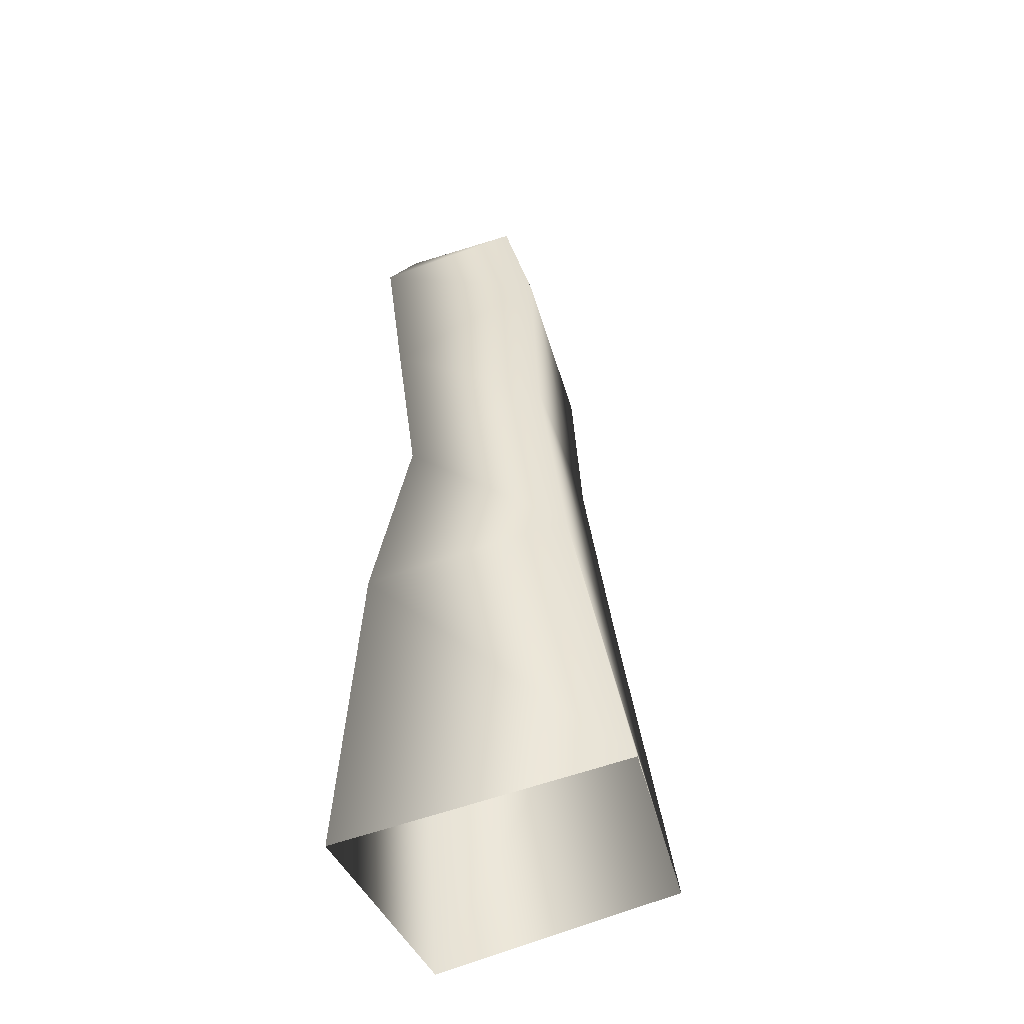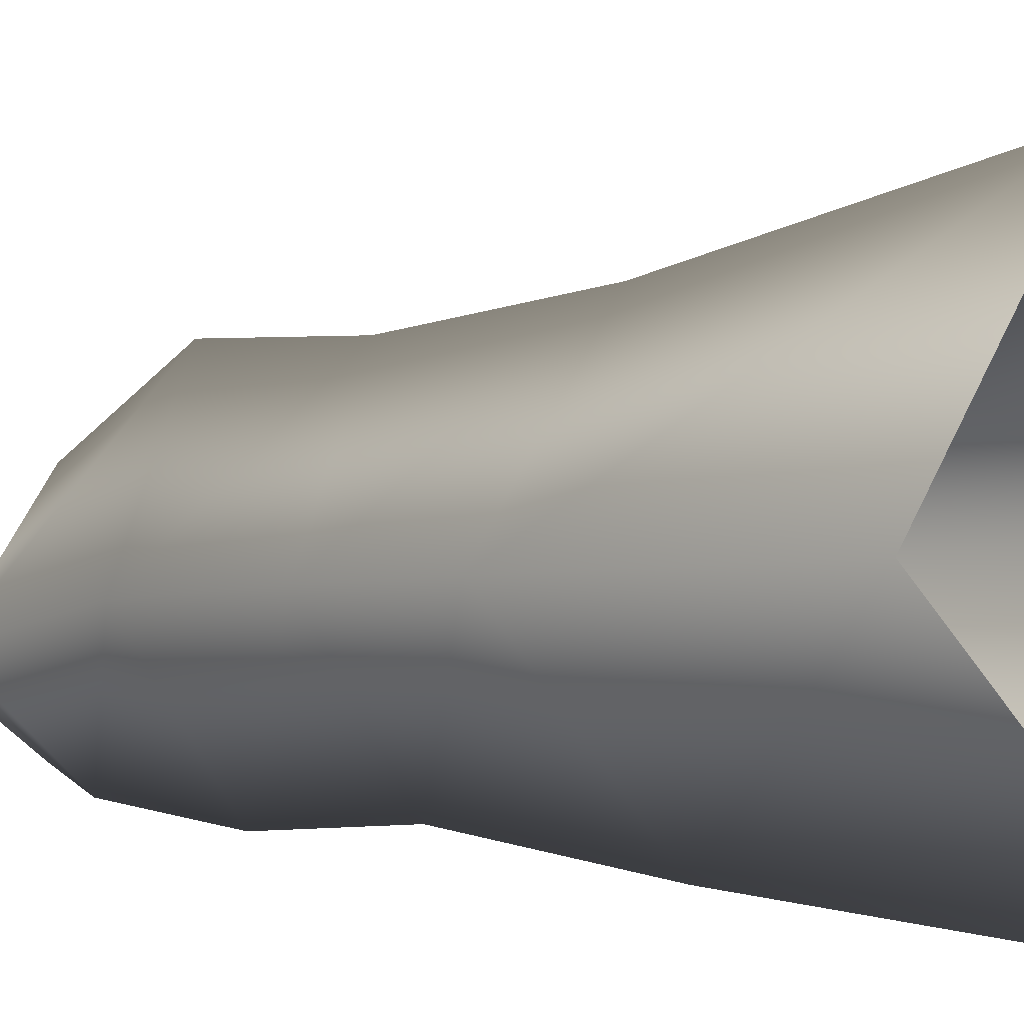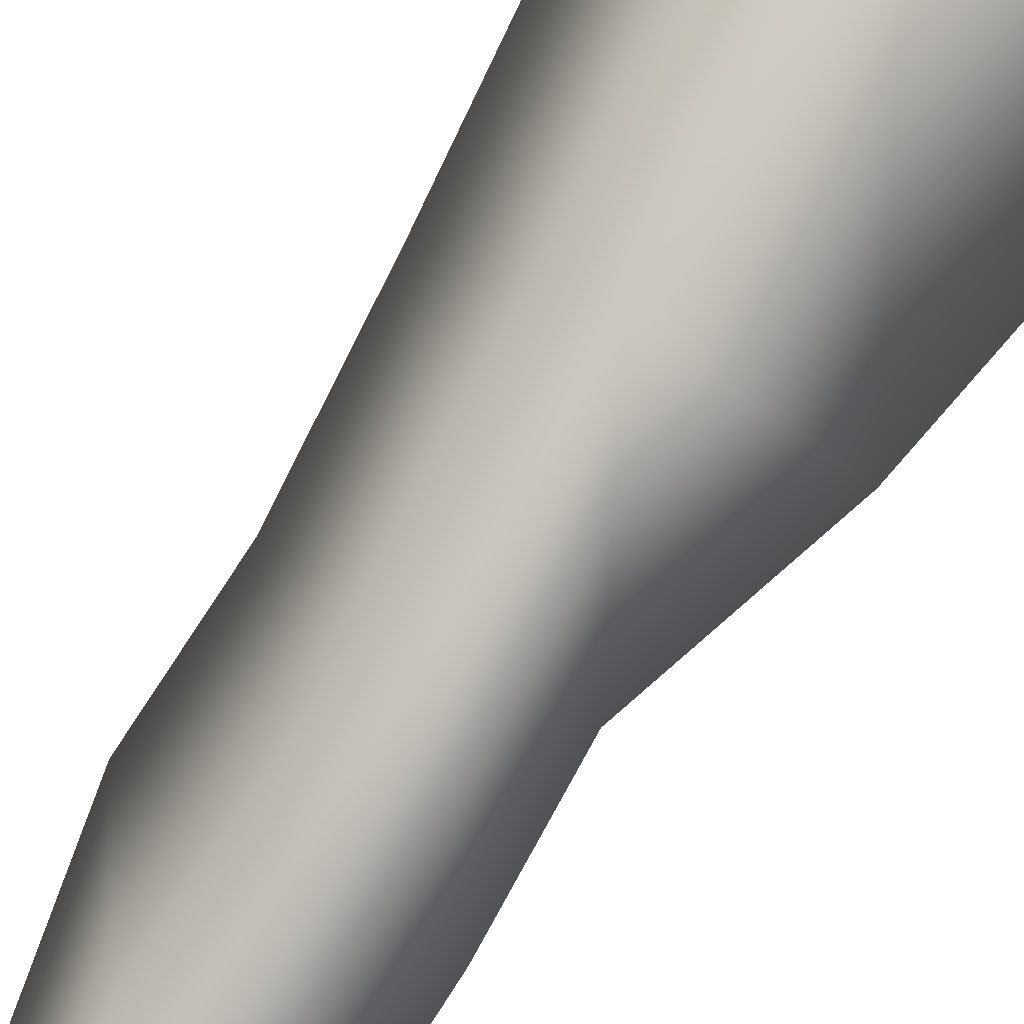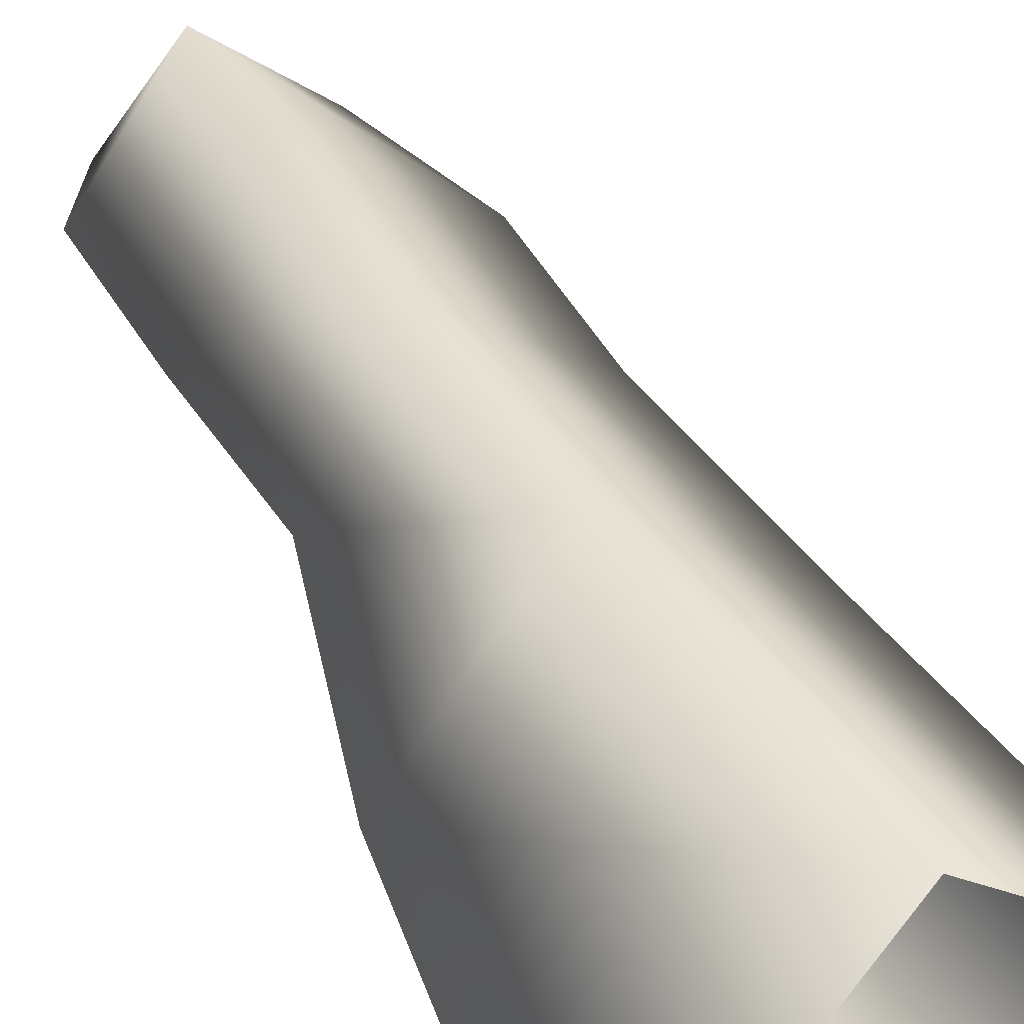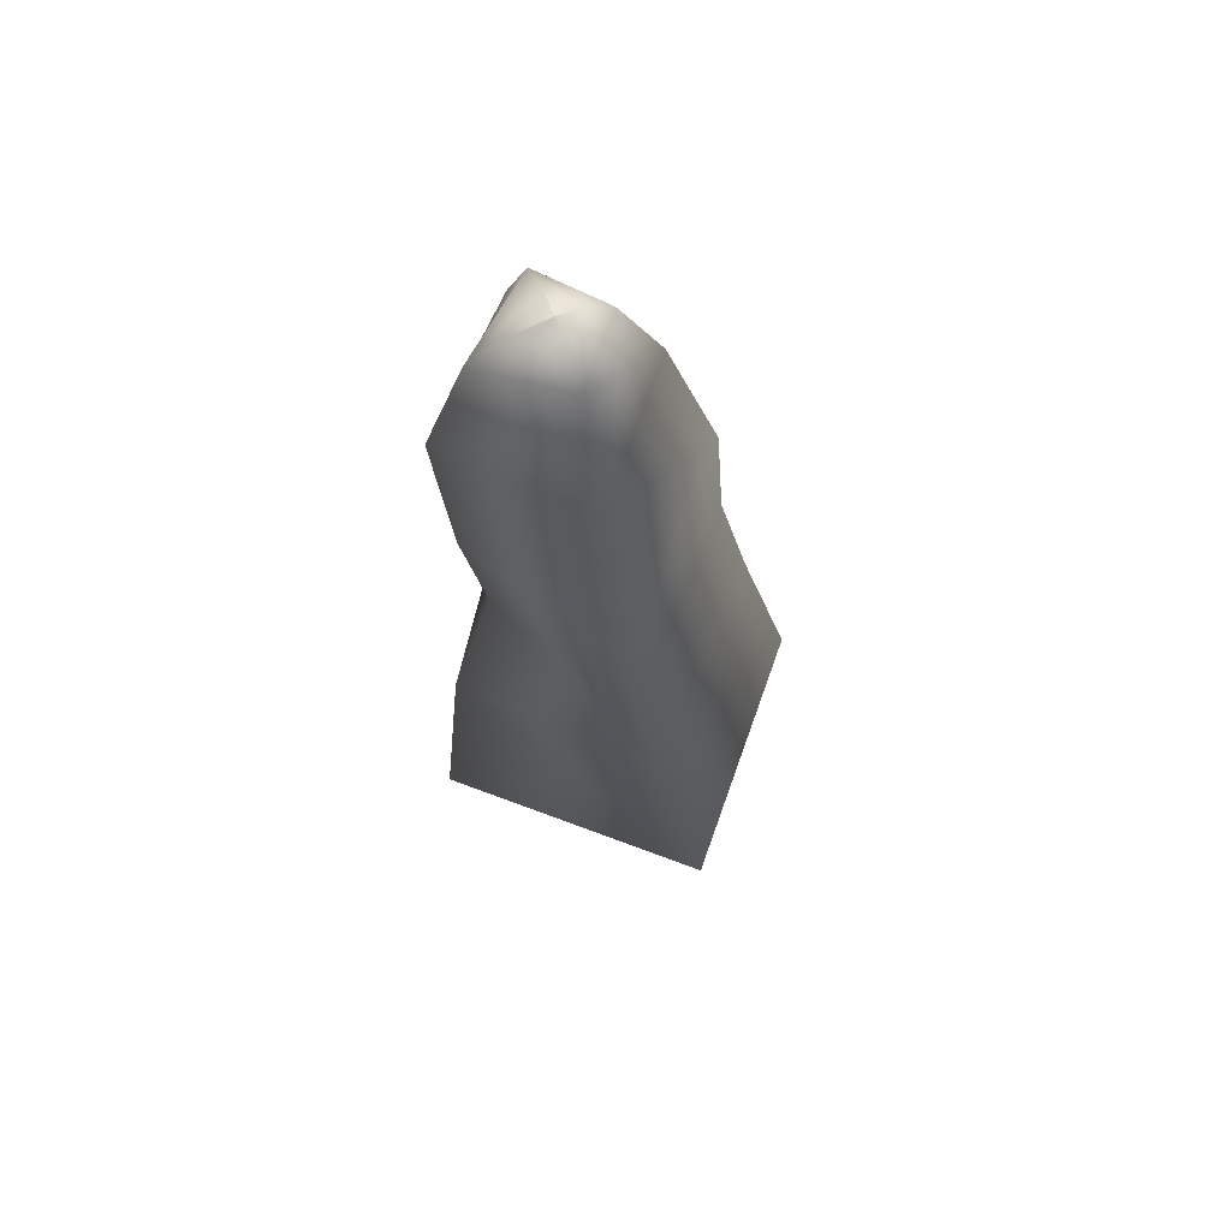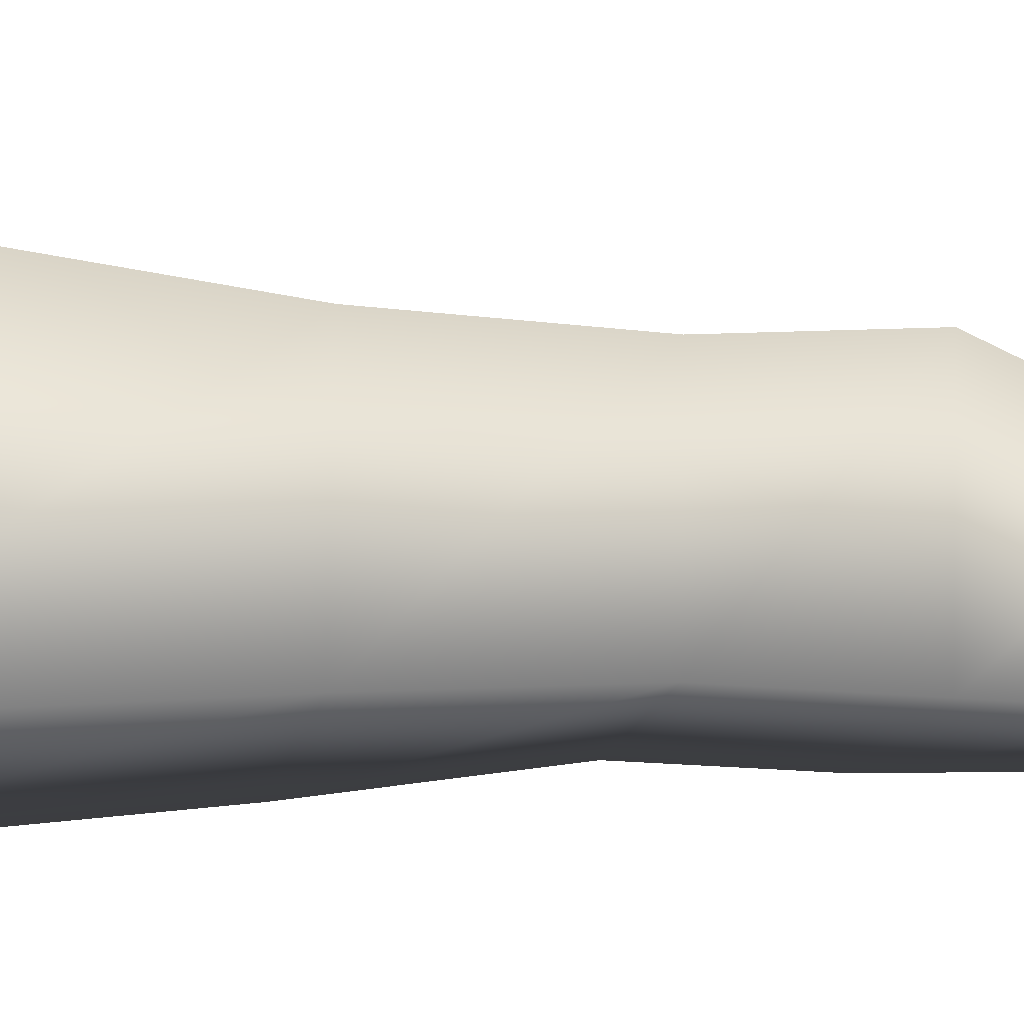
<metadata>
{"format":"obj","ext":"obj","renderer":"f3d","projection":"perspective","resolution":1024,"background":"white","views":[{"elev":-36.1,"azim":-28.6,"up":"+Y"},{"elev":2.8,"azim":-43.2,"up":"+Z"},{"elev":74.9,"azim":-145.5,"up":"+Z"},{"elev":54.8,"azim":-27.0,"up":"+Z"},{"elev":76.1,"azim":-21.2,"up":"+Y"},{"elev":29.0,"azim":87.7,"up":"+Z"}]}
</metadata>
<code>
g BigTree 2 Branch 2DARK PINE COLUMN
v 0.001236 -0.09773 -0.6469
v 0.5674 0.06155 -0.008213
v -0.001236 0.09773 0.6469
v -0.691 -0.07497 0.01001
v 0.001236 -0.09773 -0.6469
v -0.07891 0.9073 -0.6122
v 0.4011 1.035 -0.08088
v -0.08121 1.063 0.4047
v -0.5652 0.9434 -0.06905
v -0.07891 0.9073 -0.6122
v -0.1241 1.531 -0.5652
v 0.311 1.637 -0.1304
v -0.1262 1.667 0.3119
v -0.3978 1.576 -0.1228
v -0.1241 1.531 -0.5652
v -0.1483 2.002 -0.6223
v 0.2999 2.109 -0.1806
v -0.1507 2.149 0.3049
v -0.4406 2.05 -0.1738
v -0.1483 2.002 -0.6223
v -0.115 2.524 -0.6087
v 0.1835 2.598 -0.2953
v -0.1168 2.637 0.0551
v -0.4459 2.555 -0.2914
v -0.115 2.524 -0.6087
v -0.07134 2.74 -0.5587
v 0.08337 2.783 -0.3723
v -0.07219 2.806 -0.1905
v -0.3047 2.76 -0.3708
v -0.07134 2.74 -0.5587
v -0.06486 2.794 -0.4774
v 0.01134 2.815 -0.385
v -0.06528 2.828 -0.2897
v -0.1884 2.803 -0.3843
v -0.06486 2.794 -0.4774
v -0.06353 2.823 -0.3883
v -0.06353 2.823 -0.3883
v -0.06353 2.823 -0.3883
v -0.06353 2.823 -0.3883
v -0.06353 2.823 -0.3883
f 6 1 7
f 1 2 7
f 7 2 8
f 2 3 8
f 8 3 9
f 3 4 9
f 9 4 10
f 4 5 10
f 11 6 12
f 6 7 12
f 12 7 13
f 7 8 13
f 13 8 14
f 8 9 14
f 14 9 15
f 9 10 15
f 16 11 17
f 11 12 17
f 17 12 18
f 12 13 18
f 18 13 19
f 13 14 19
f 19 14 20
f 14 15 20
f 21 16 22
f 16 17 22
f 22 17 23
f 17 18 23
f 23 18 24
f 18 19 24
f 24 19 25
f 19 20 25
f 26 21 27
f 21 22 27
f 27 22 28
f 22 23 28
f 28 23 29
f 23 24 29
f 29 24 30
f 24 25 30
f 31 26 32
f 26 27 32
f 32 27 33
f 27 28 33
f 33 28 34
f 28 29 34
f 34 29 35
f 29 30 35
f 36 31 37
f 31 32 37
f 37 32 38
f 32 33 38
f 38 33 39
f 33 34 39
f 39 34 40
f 34 35 40

</code>
